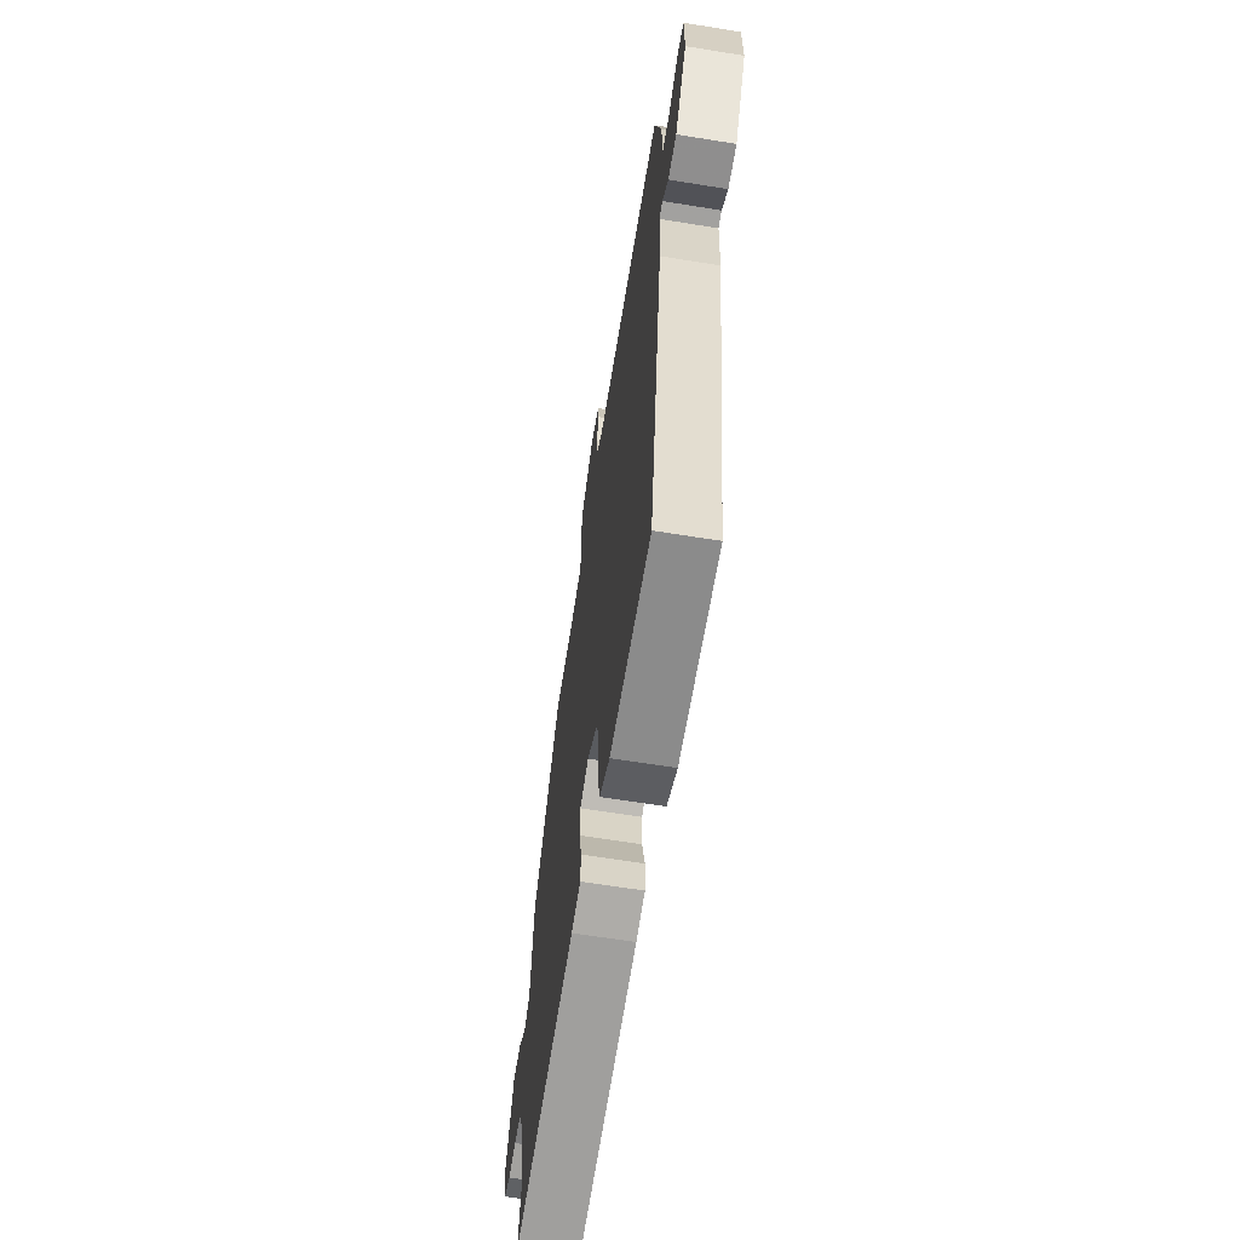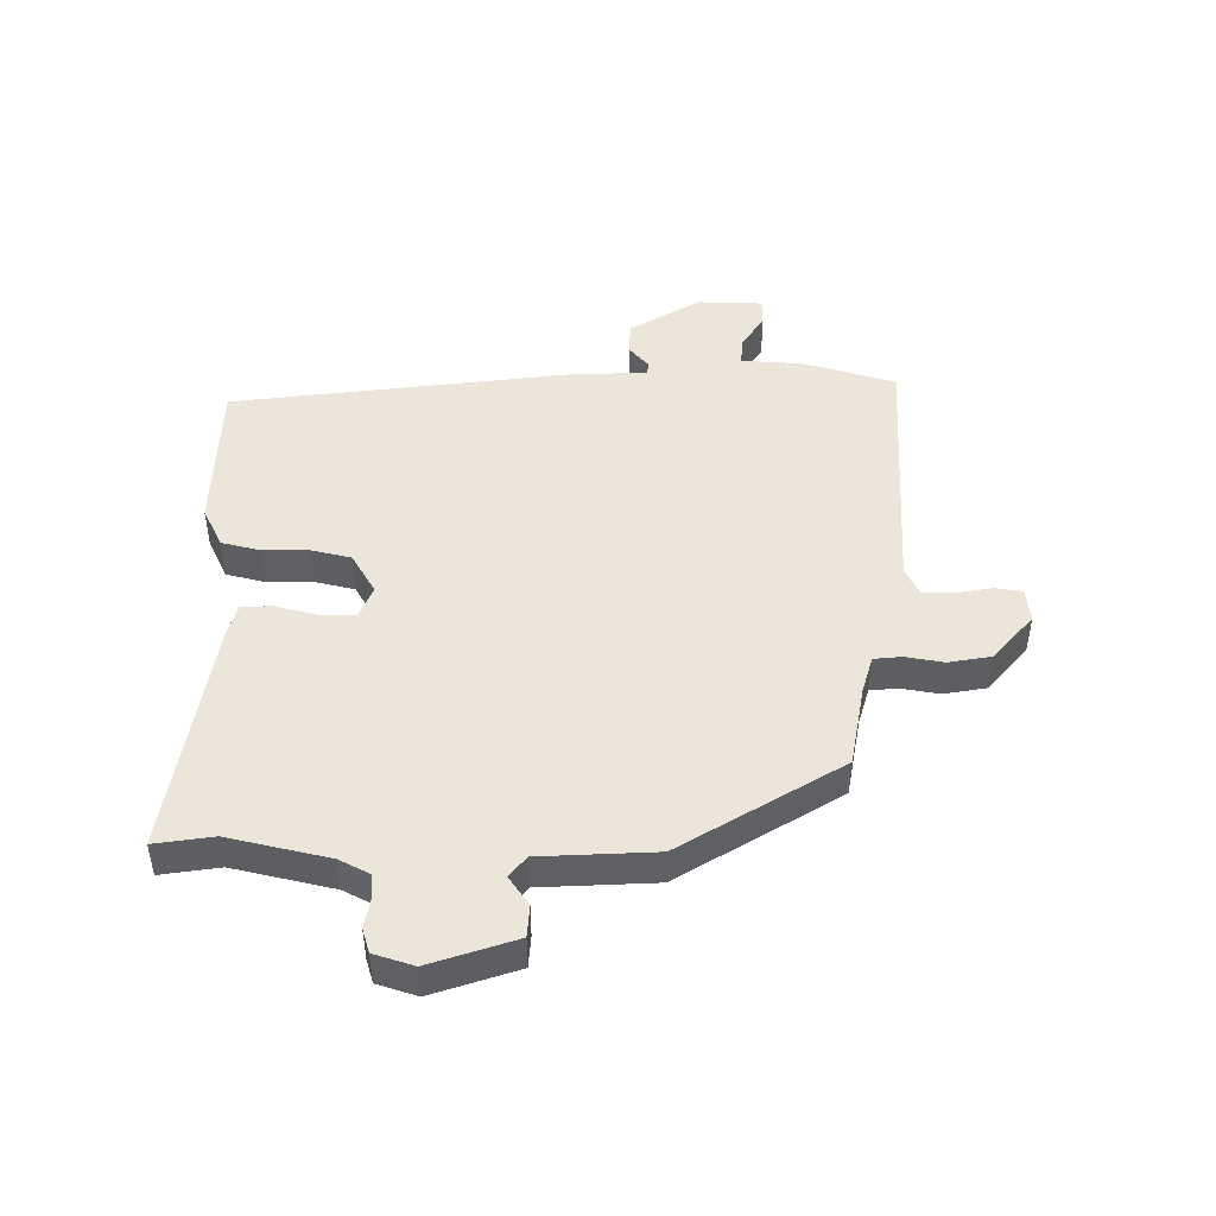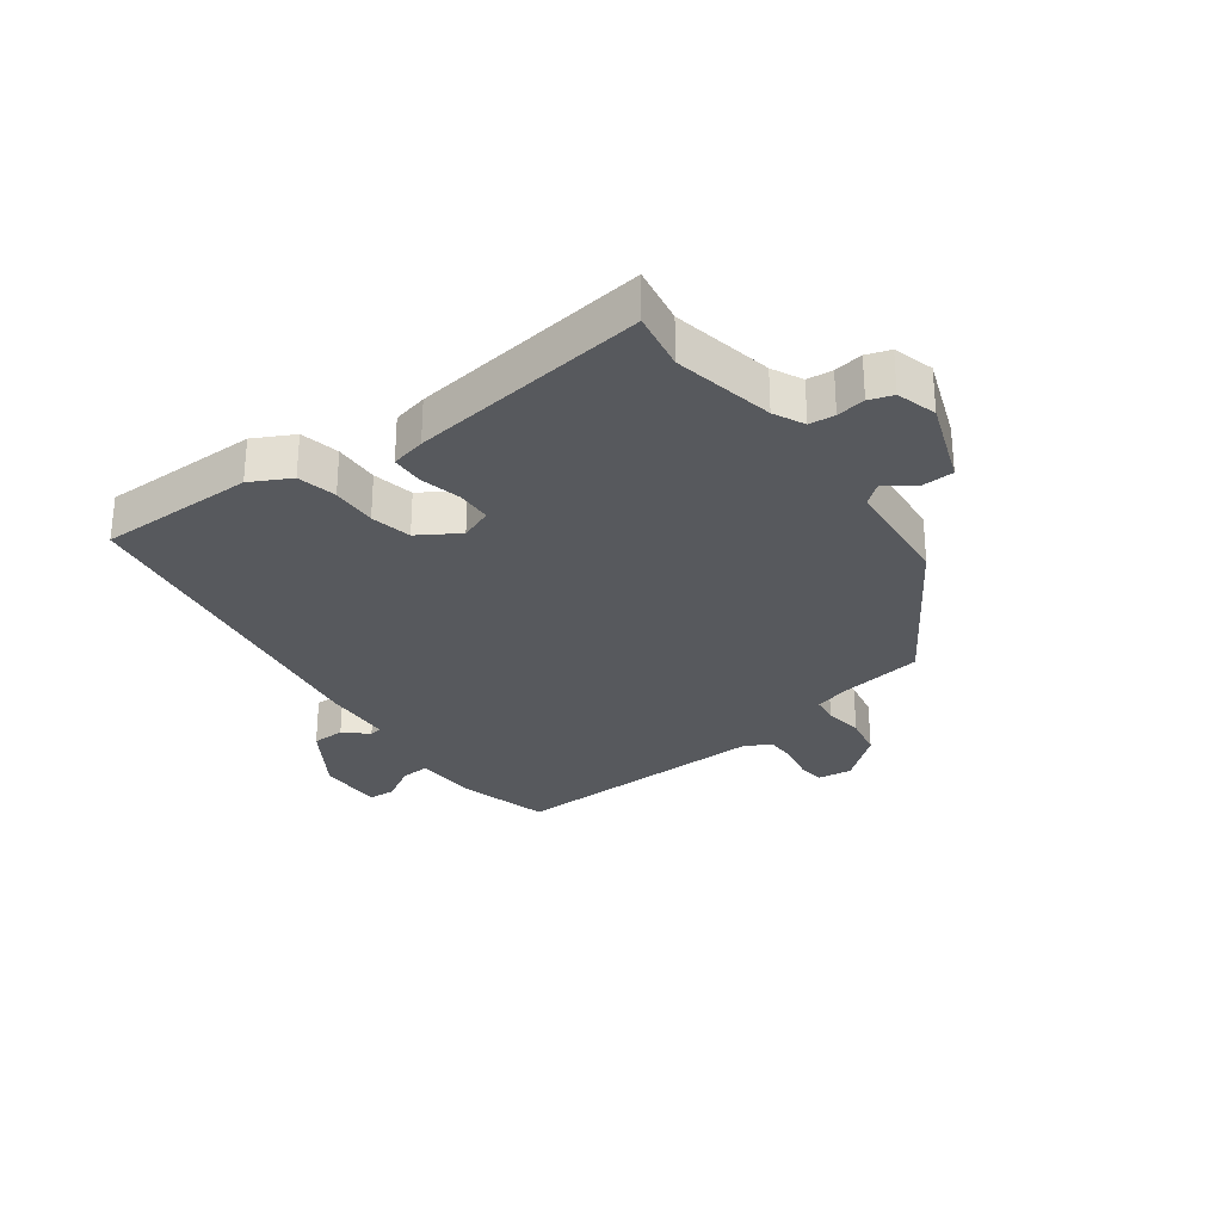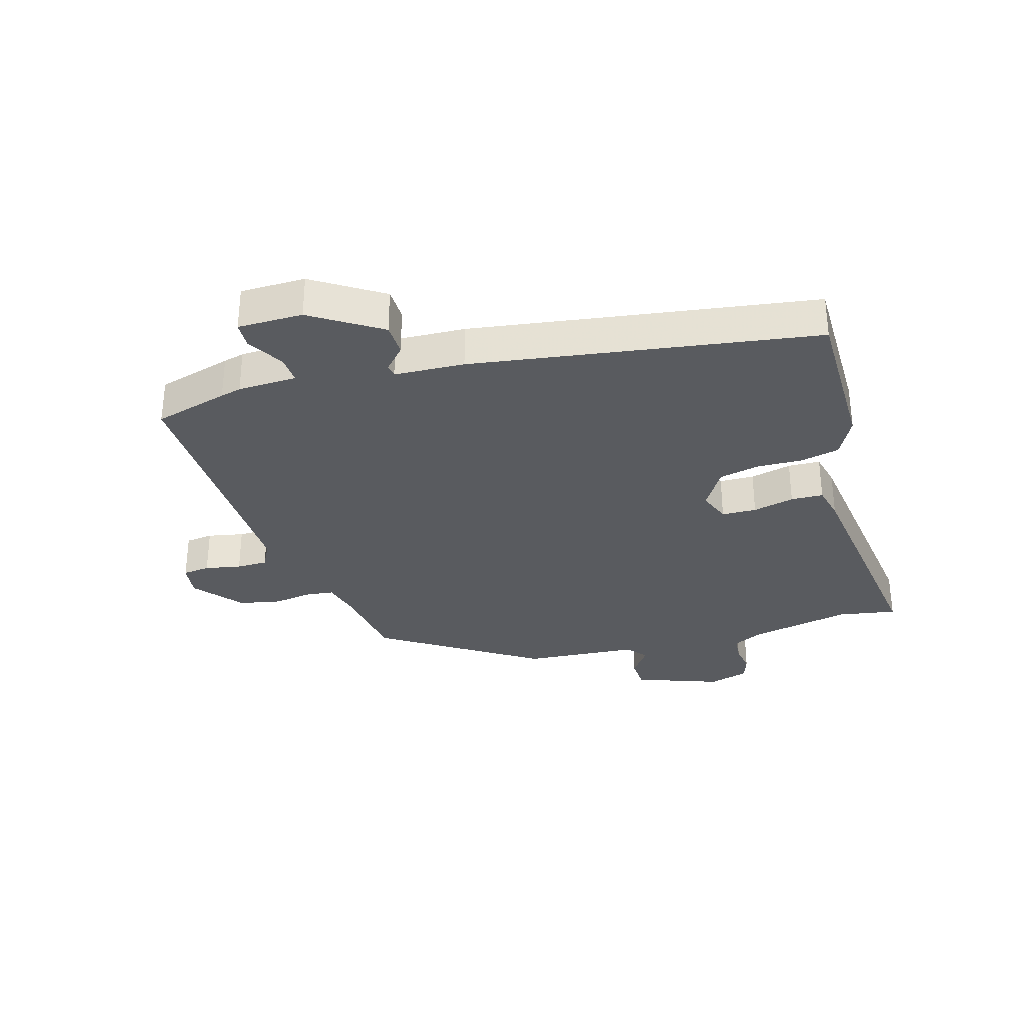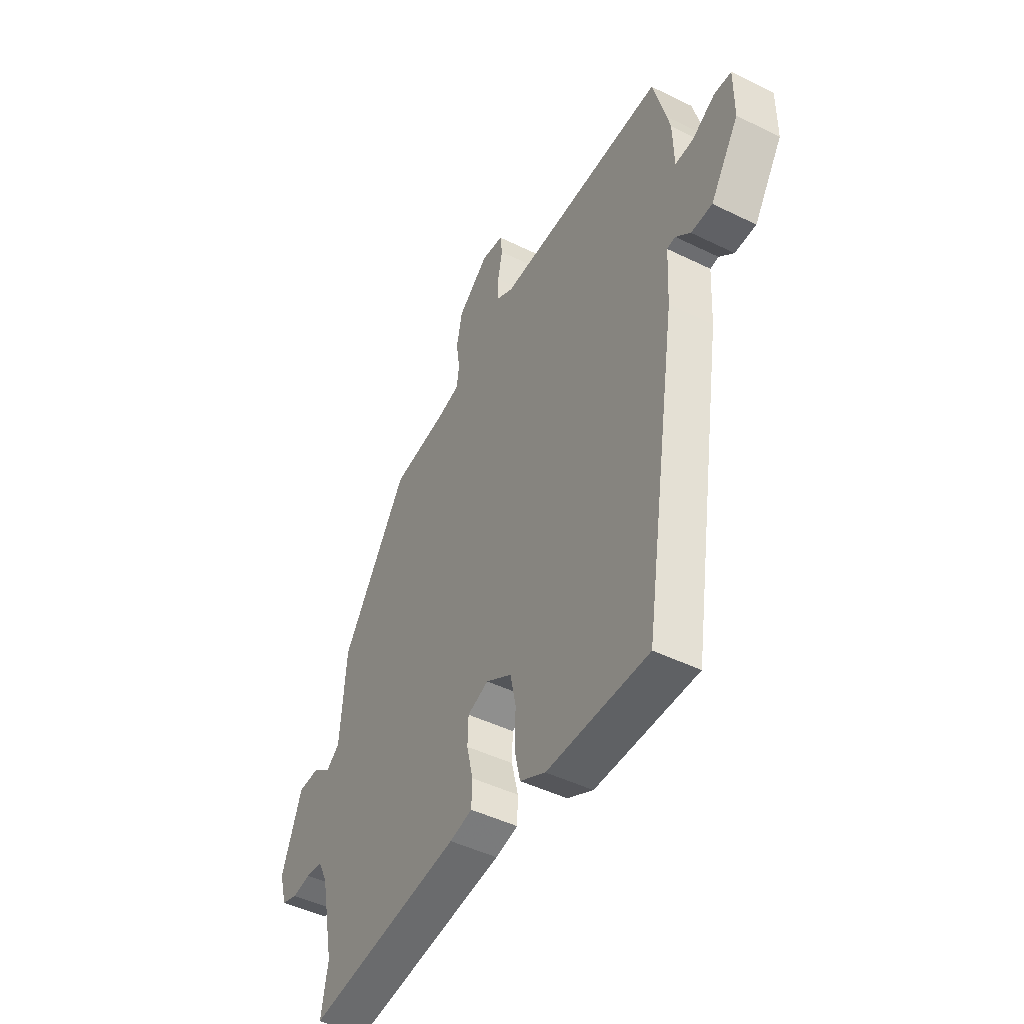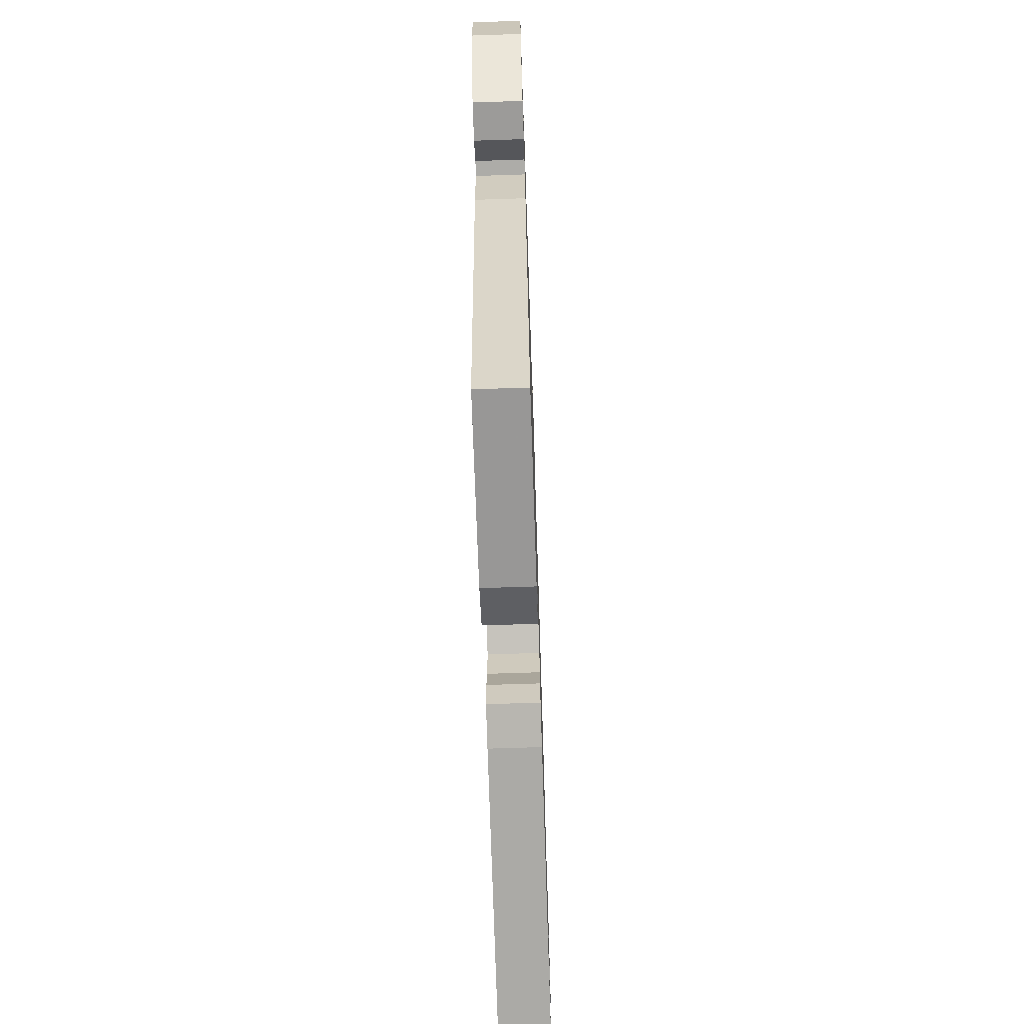
<metadata>
{"format":"obj","ext":"obj","renderer":"f3d","projection":"perspective","resolution":1024,"background":"white","views":[{"elev":-64.0,"azim":80.7,"up":"+Z"},{"elev":46.8,"azim":-88.0,"up":"+Y"},{"elev":-29.0,"azim":-143.6,"up":"+Y"},{"elev":-32.3,"azim":106.6,"up":"+Y"},{"elev":-46.6,"azim":60.8,"up":"+Z"},{"elev":-68.6,"azim":91.9,"up":"+Z"}]}
</metadata>
<code>
v -0.502 0.07 -0.512
v -0.485 0.07 -0.416
v -0.518 0.07 -0.251
v -0.542 0.07 -0.201
v -0.584 0.07 -0.197
v -0.631 0.07 -0.204
v -0.67 0.07 -0.191
v -0.689 0.07 -0.125
v -0.638 0.07 0.014
v -0.586 0.07 0.016
v -0.539 0.07 -0.018
v -0.505 0.07 0.009
v -0.49 0.07 0.197
v -0.323 0.07 0.454
v -0.188 0.07 0.474
v -0.127 0.07 0.49
v -0.121 0.07 0.535
v -0.13 0.07 0.598
v -0.116 0.07 0.667
v -0.038 0.07 0.731
v 0.018 0.07 0.723
v 0.023 0.07 0.678
v 0.011 0.07 0.619
v 0.011 0.07 0.568
v 0.054 0.07 0.545
v 0.485 0.07 0.554
v 0.518 0.07 0.432
v 0.526 0.07 0.398
v 0.529 0.07 0.301
v 0.575 0.07 0.303
v 0.634 0.07 0.338
v 0.678 0.07 0.336
v 0.678 0.07 0.229
v 0.605 0.07 0.116
v 0.551 0.07 0.115
v 0.514 0.07 0.149
v 0.493 0.07 0.146
v 0.487 0.07 0.031
v 0.399 0.07 -0.532
v 0.143 0.07 -0.531
v 0.078 0.07 -0.497
v 0.064 0.07 -0.433
v 0.067 0.07 -0.359
v 0.053 0.07 -0.292
v -0.013 0.07 -0.251
v -0.066 0.07 -0.271
v -0.068 0.07 -0.328
v -0.052 0.07 -0.396
v -0.054 0.07 -0.449
v -0.111 0.07 -0.462
v -0.502 0 -0.512
v -0.485 0 -0.416
v -0.518 0 -0.251
v -0.542 0 -0.201
v -0.584 0 -0.197
v -0.631 0 -0.204
v -0.67 0 -0.191
v -0.689 0 -0.125
v -0.638 0 0.014
v -0.586 0 0.016
v -0.539 0 -0.018
v -0.505 0 0.009
v -0.49 0 0.197
v -0.323 0 0.454
v -0.188 0 0.474
v -0.127 0 0.49
v -0.121 0 0.535
v -0.13 0 0.598
v -0.116 0 0.667
v -0.038 0 0.731
v 0.018 0 0.723
v 0.023 0 0.678
v 0.011 0 0.619
v 0.011 0 0.568
v 0.054 0 0.545
v 0.485 0 0.554
v 0.518 0 0.432
v 0.526 0 0.398
v 0.529 0 0.301
v 0.575 0 0.303
v 0.634 0 0.338
v 0.678 0 0.336
v 0.678 0 0.229
v 0.605 0 0.116
v 0.551 0 0.115
v 0.514 0 0.149
v 0.493 0 0.146
v 0.487 0 0.031
v 0.399 0 -0.532
v 0.143 0 -0.531
v 0.078 0 -0.497
v 0.064 0 -0.433
v 0.067 0 -0.359
v 0.053 0 -0.292
v -0.013 0 -0.251
v -0.066 0 -0.271
v -0.068 0 -0.328
v -0.052 0 -0.396
v -0.054 0 -0.449
v -0.111 0 -0.462
f 50 1 2
f 49 50 2
f 48 49 2
f 47 48 2
f 46 47 2 3
f 45 46 3 4
f 41 42 43
f 40 41 43
f 39 40 43
f 38 39 43
f 37 38 43
f 37 43 44
f 34 35 36
f 33 34 36
f 32 33 36
f 31 32 36
f 30 31 36
f 29 30 36 37
f 37 44 45
f 29 37 45
f 28 29 45
f 27 28 45
f 26 27 45
f 25 26 45
f 21 22 23
f 20 21 23
f 19 20 23
f 18 19 23
f 17 18 23
f 16 17 23 24
f 12 13 14 15
f 12 15 16
f 9 10 11
f 8 9 11
f 7 8 11
f 6 7 11
f 5 6 11
f 5 11 12
f 24 25 45
f 16 24 45
f 12 16 45
f 5 12 45
f 4 5 45
f 52 51 100
f 52 100 99
f 52 99 98
f 52 98 97
f 53 52 97 96
f 54 53 96 95
f 93 92 91
f 93 91 90
f 93 90 89
f 93 89 88
f 93 88 87
f 94 93 87
f 86 85 84
f 86 84 83
f 86 83 82
f 86 82 81
f 86 81 80
f 87 86 80 79
f 95 94 87
f 95 87 79
f 95 79 78
f 95 78 77
f 95 77 76
f 95 76 75
f 73 72 71
f 73 71 70
f 73 70 69
f 73 69 68
f 73 68 67
f 74 73 67 66
f 65 64 63 62
f 66 65 62
f 61 60 59
f 61 59 58
f 61 58 57
f 61 57 56
f 61 56 55
f 62 61 55
f 95 75 74
f 95 74 66
f 95 66 62
f 95 62 55
f 95 55 54
f 1 51 52 2
f 2 52 53 3
f 3 53 54 4
f 4 54 55 5
f 5 55 56 6
f 6 56 57 7
f 7 57 58 8
f 8 58 59 9
f 9 59 60 10
f 10 60 61 11
f 11 61 62 12
f 12 62 63 13
f 13 63 64 14
f 14 64 65 15
f 15 65 66 16
f 16 66 67 17
f 17 67 68 18
f 18 68 69 19
f 19 69 70 20
f 20 70 71 21
f 21 71 72 22
f 22 72 73 23
f 23 73 74 24
f 24 74 75 25
f 25 75 76 26
f 26 76 77 27
f 27 77 78 28
f 28 78 79 29
f 29 79 80 30
f 30 80 81 31
f 31 81 82 32
f 32 82 83 33
f 33 83 84 34
f 34 84 85 35
f 35 85 86 36
f 36 86 87 37
f 37 87 88 38
f 38 88 89 39
f 39 89 90 40
f 40 90 91 41
f 41 91 92 42
f 42 92 93 43
f 43 93 94 44
f 44 94 95 45
f 45 95 96 46
f 46 96 97 47
f 47 97 98 48
f 48 98 99 49
f 49 99 100 50
f 50 100 51 1

</code>
